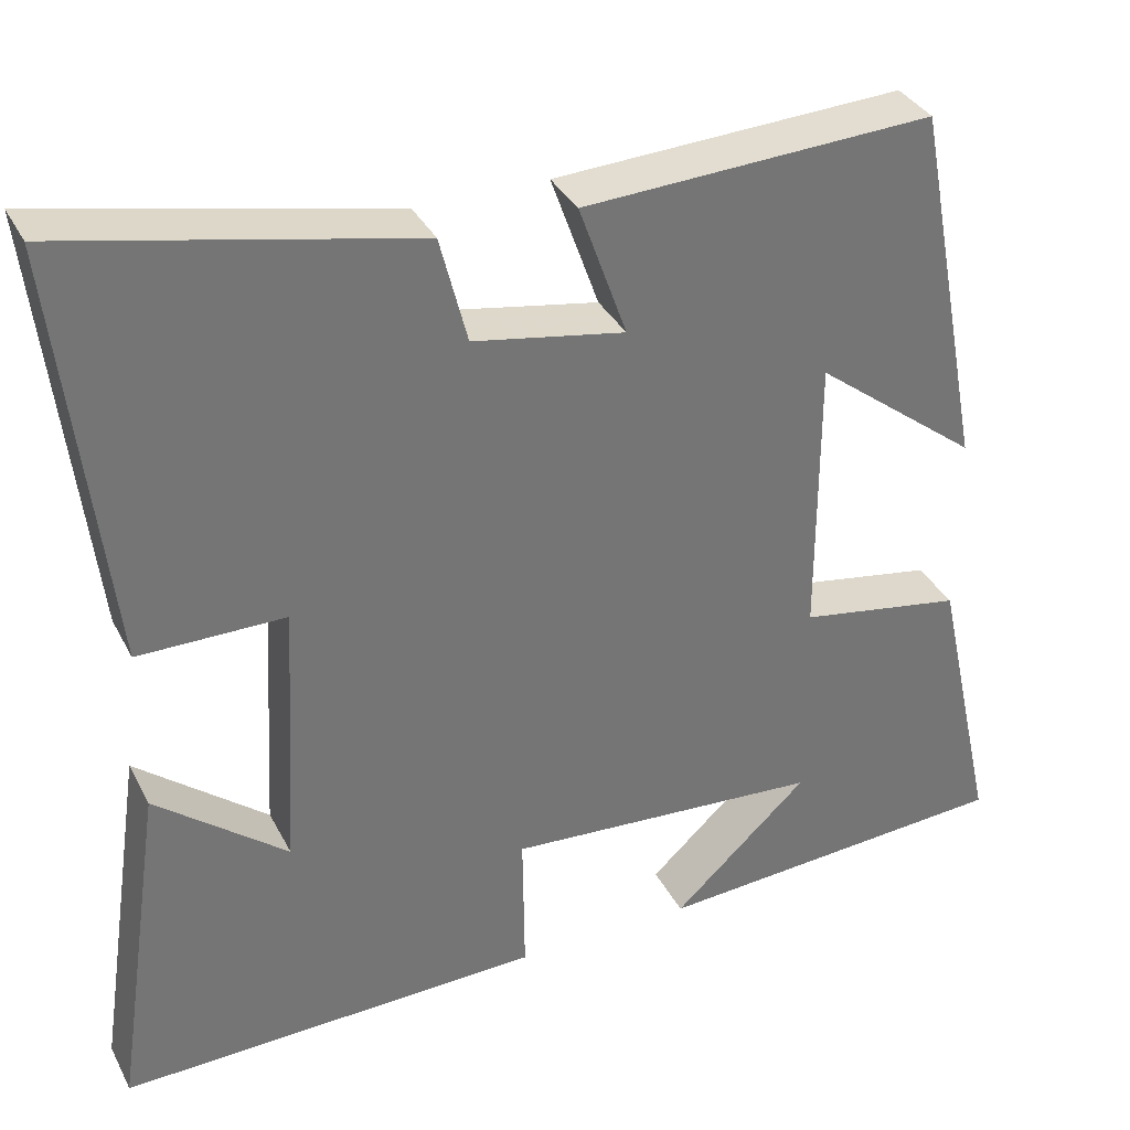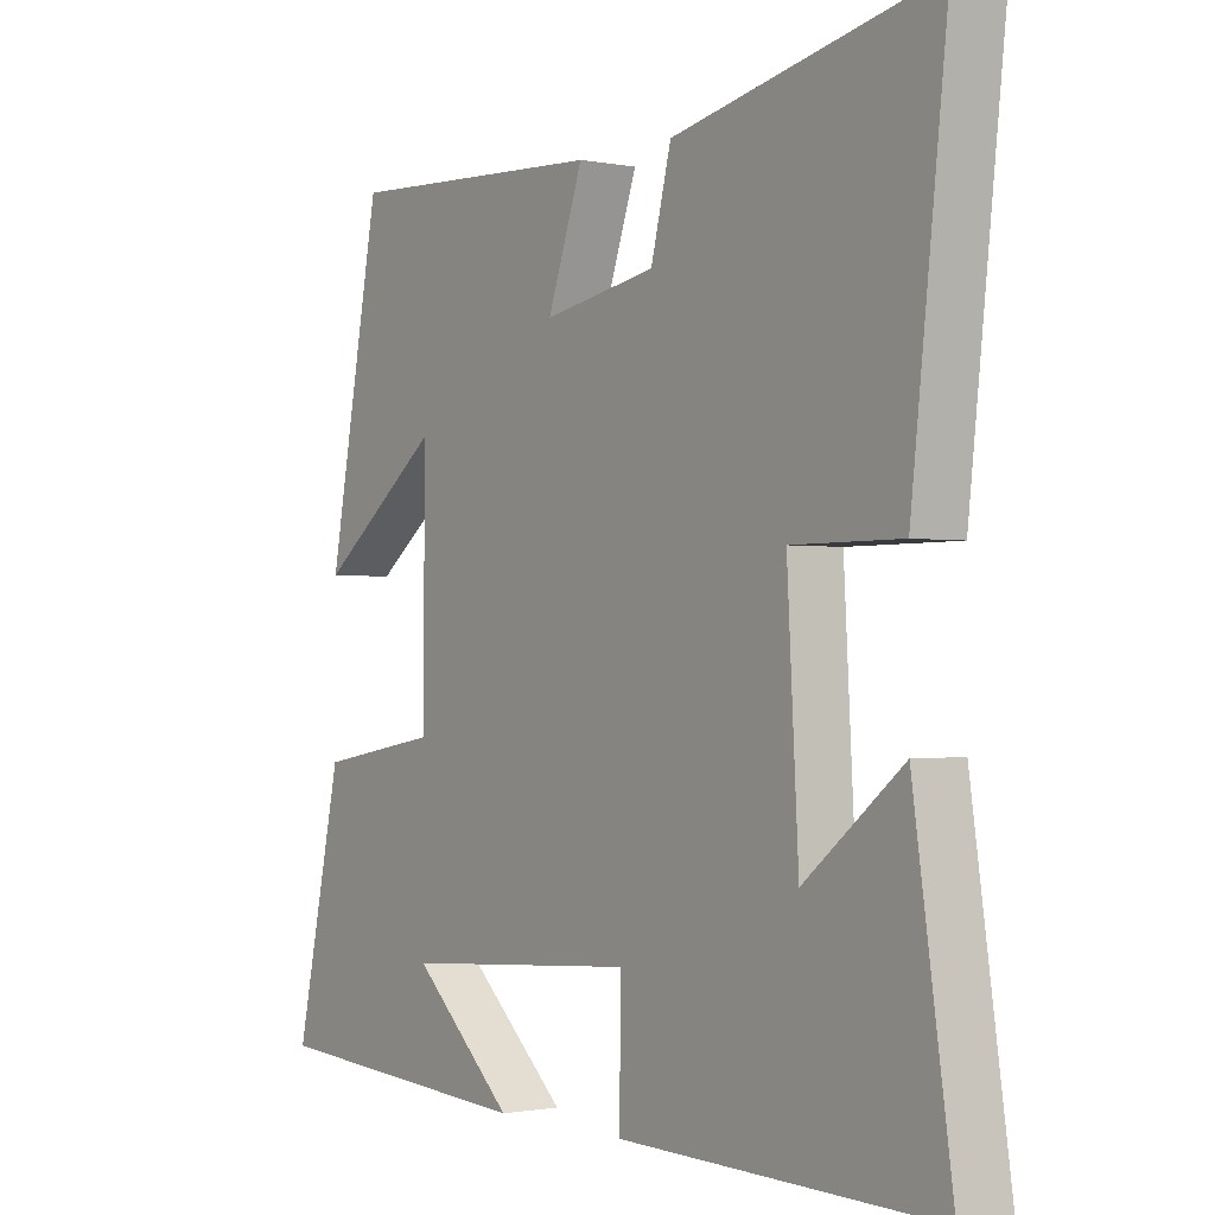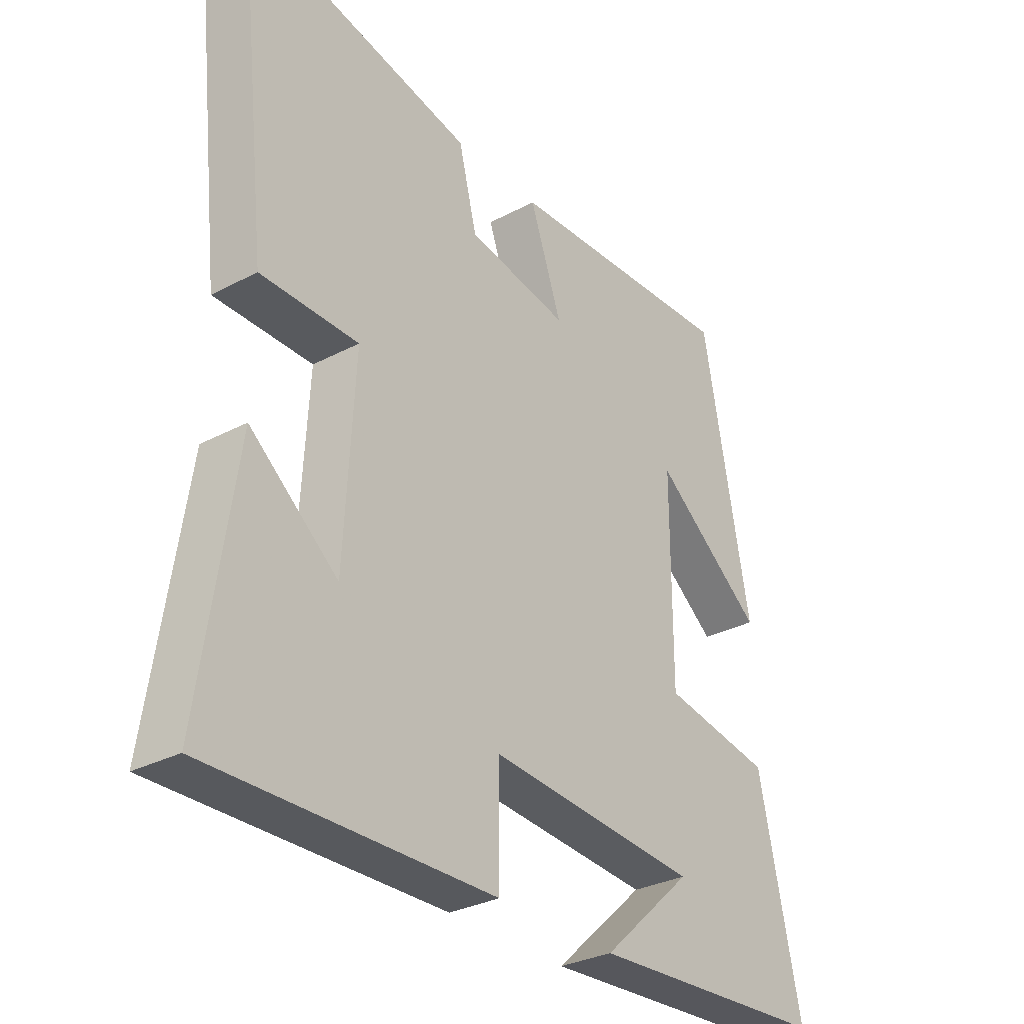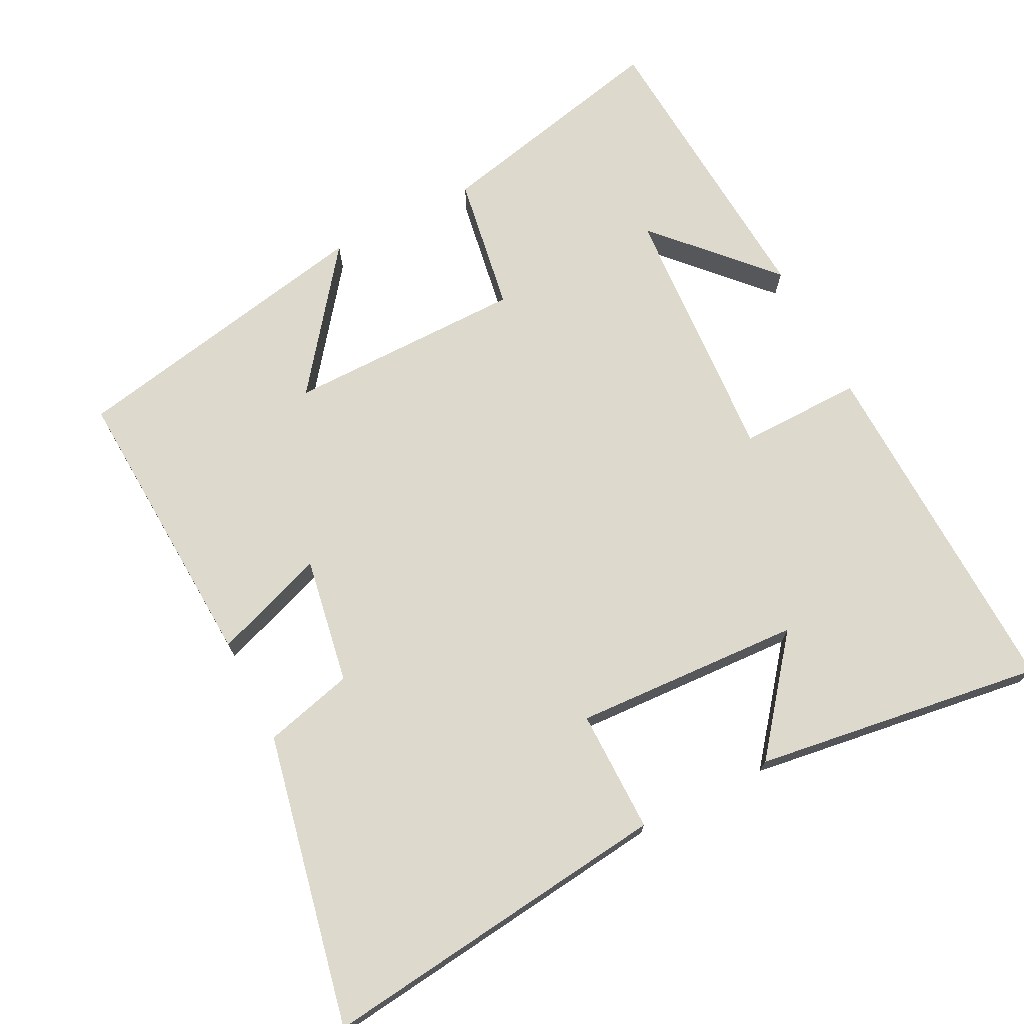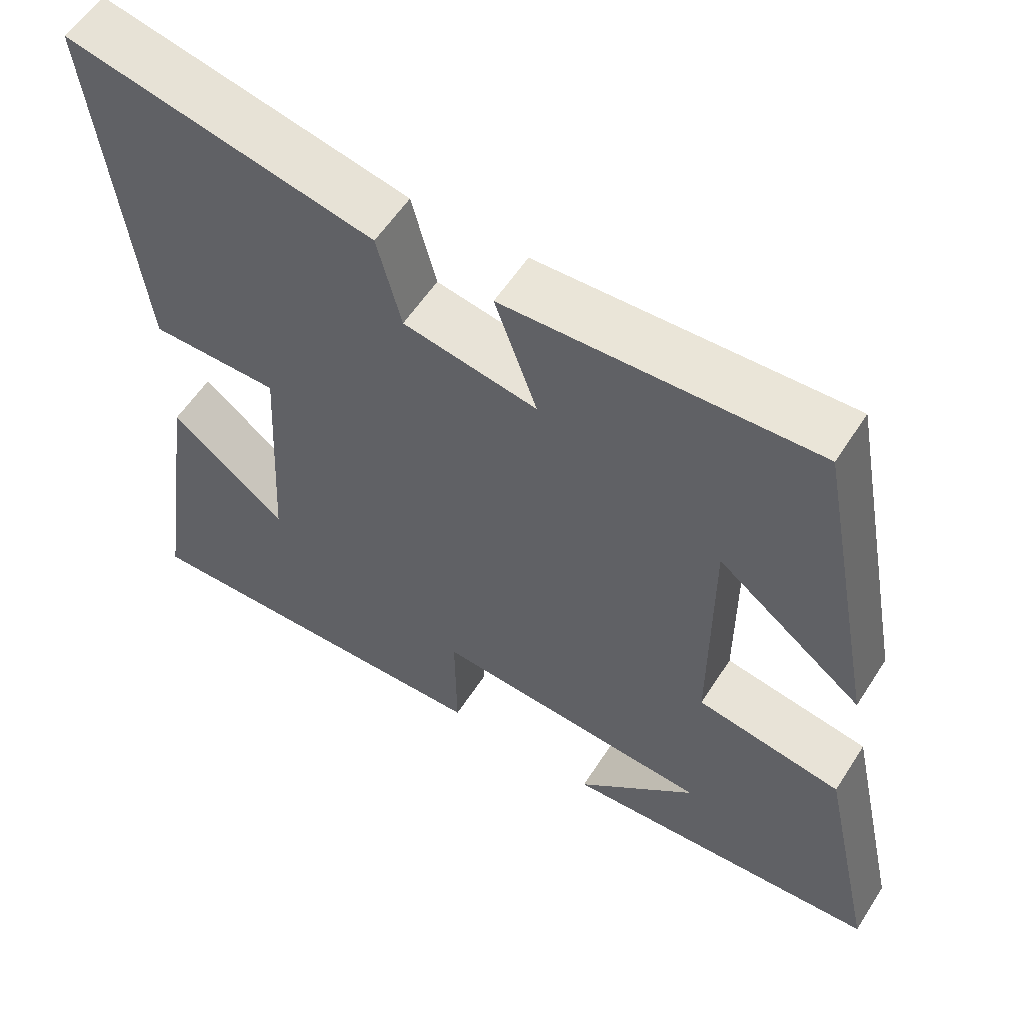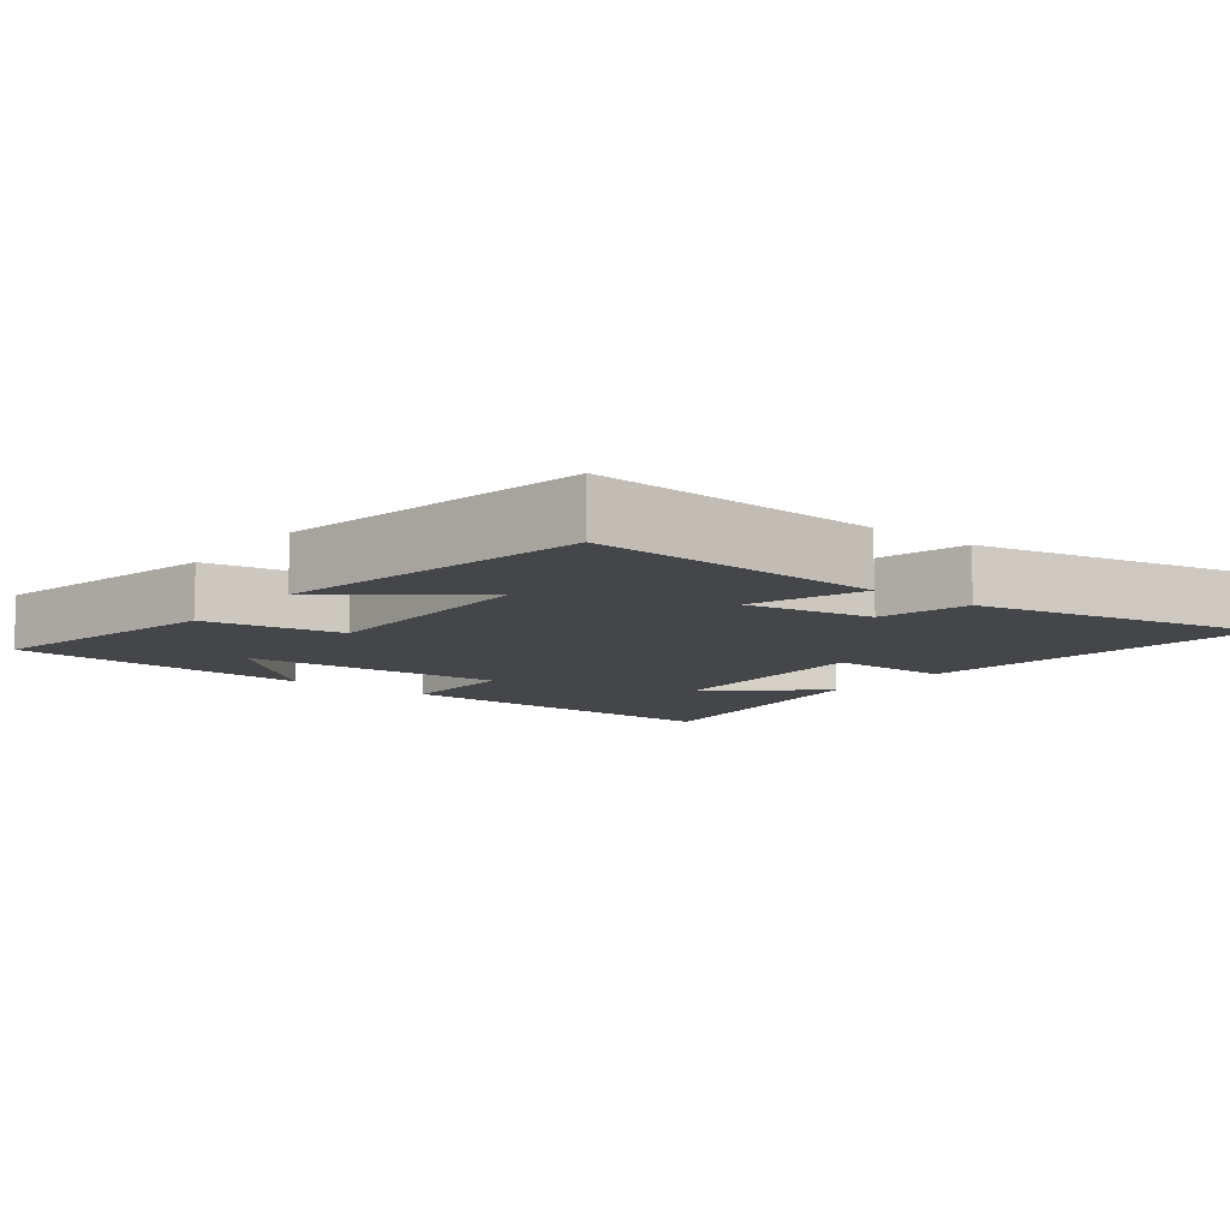
<metadata>
{"format":"obj","ext":"obj","renderer":"f3d","projection":"perspective","resolution":1024,"background":"white","views":[{"elev":35.0,"azim":155.6,"up":"+Z"},{"elev":-1.2,"azim":54.1,"up":"+Z"},{"elev":-30.8,"azim":127.2,"up":"+Z"},{"elev":72.0,"azim":62.7,"up":"+Y"},{"elev":57.3,"azim":-147.6,"up":"+Z"},{"elev":-9.7,"azim":-37.8,"up":"+Y"}]}
</metadata>
<code>
v 0.556 0.07 0.587
v 0.5 0.07 0.09
v 0.328 0.07 0.09
v 0.346 0.07 -0.23
v 0.5 0.07 -0.106
v 0.56 0.07 -0.512
v 0.062 0.07 -0.5
v 0.064 0.07 -0.327
v -0.308 0.07 -0.353
v -0.148 0.07 -0.5
v -0.574 0.07 -0.472
v -0.5 0.07 -0.135
v -0.307 0.07 -0.102
v -0.307 0.07 0.232
v -0.5 0.07 0.083
v -0.417 0.07 0.52
v -0.006 0.07 0.5
v -0.062 0.07 0.342
v 0.116 0.07 0.374
v 0.148 0.07 0.5
v 0.556 0 0.587
v 0.5 0 0.09
v 0.328 0 0.09
v 0.346 0 -0.23
v 0.5 0 -0.106
v 0.56 0 -0.512
v 0.062 0 -0.5
v 0.064 0 -0.327
v -0.308 0 -0.353
v -0.148 0 -0.5
v -0.574 0 -0.472
v -0.5 0 -0.135
v -0.307 0 -0.102
v -0.307 0 0.232
v -0.5 0 0.083
v -0.417 0 0.52
v -0.006 0 0.5
v -0.062 0 0.342
v 0.116 0 0.374
v 0.148 0 0.5
f 19 20 1 2
f 18 19 2 3
f 16 17 18
f 16 18 3 4
f 14 15 16
f 14 16 4
f 13 14 4
f 12 13 4
f 9 10 11
f 9 11 12
f 8 9 12 4
f 4 5 6 7
f 4 7 8
f 22 21 40 39
f 23 22 39 38
f 38 37 36
f 24 23 38 36
f 36 35 34
f 24 36 34
f 24 34 33
f 24 33 32
f 31 30 29
f 32 31 29
f 24 32 29 28
f 27 26 25 24
f 28 27 24
f 1 21 22 2
f 2 22 23 3
f 3 23 24 4
f 4 24 25 5
f 5 25 26 6
f 6 26 27 7
f 7 27 28 8
f 8 28 29 9
f 9 29 30 10
f 10 30 31 11
f 11 31 32 12
f 12 32 33 13
f 13 33 34 14
f 14 34 35 15
f 15 35 36 16
f 16 36 37 17
f 17 37 38 18
f 18 38 39 19
f 19 39 40 20
f 20 40 21 1

</code>
